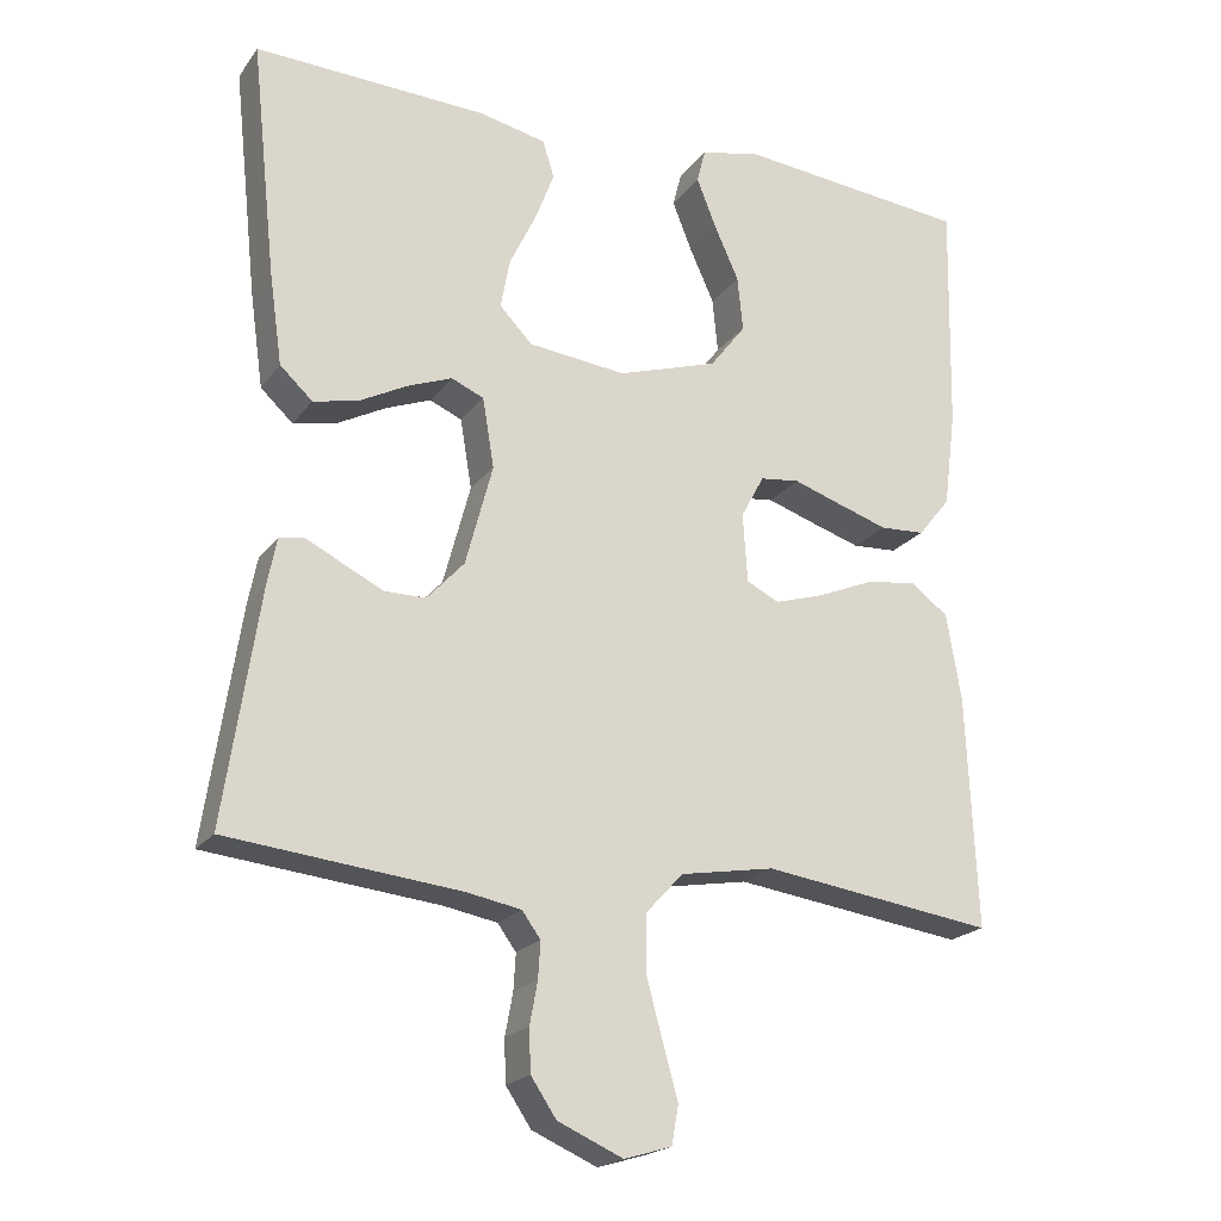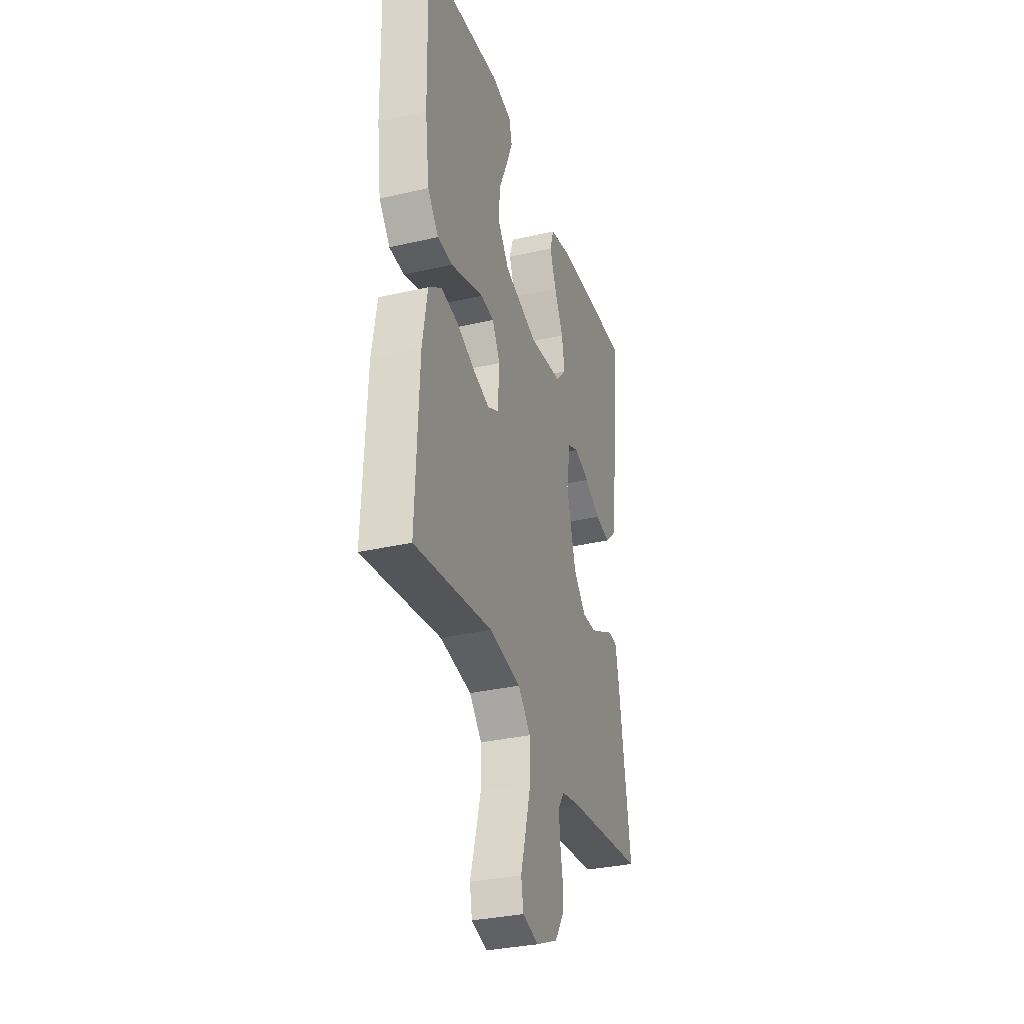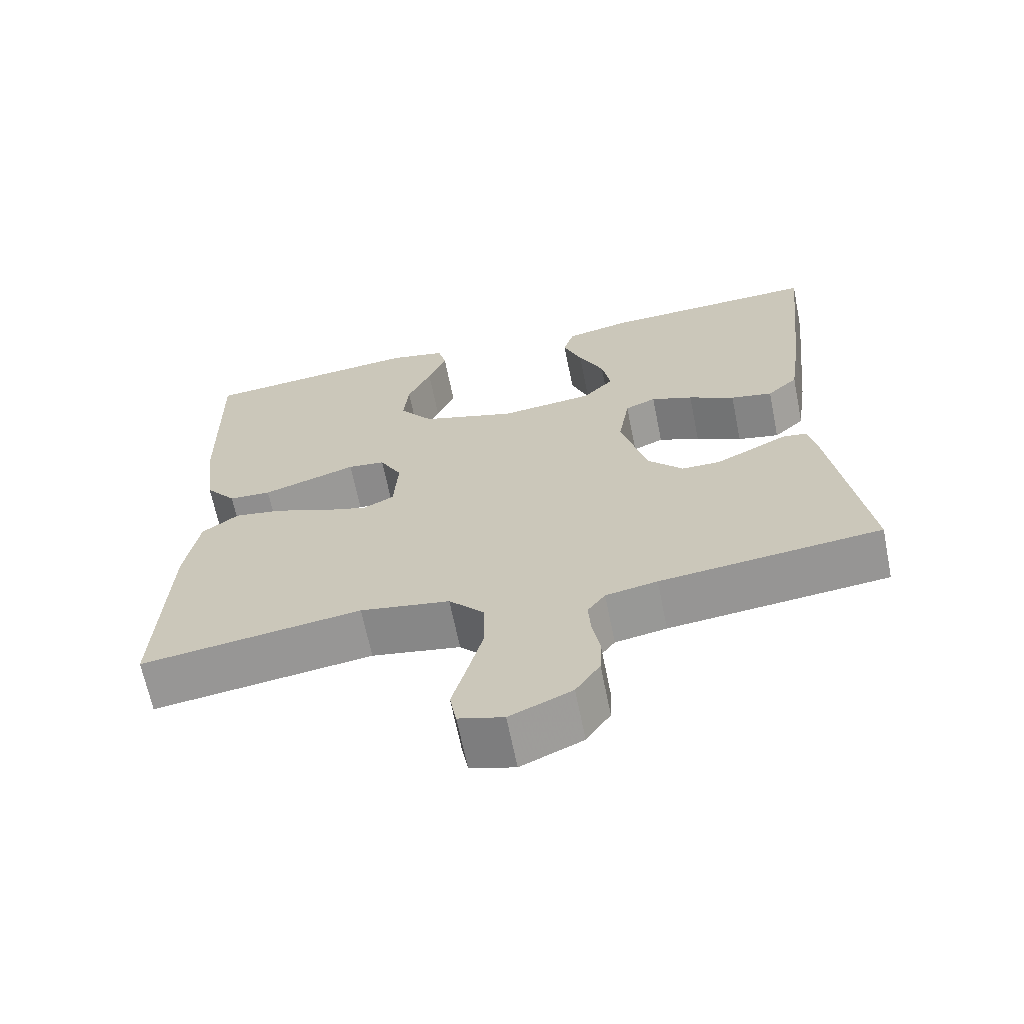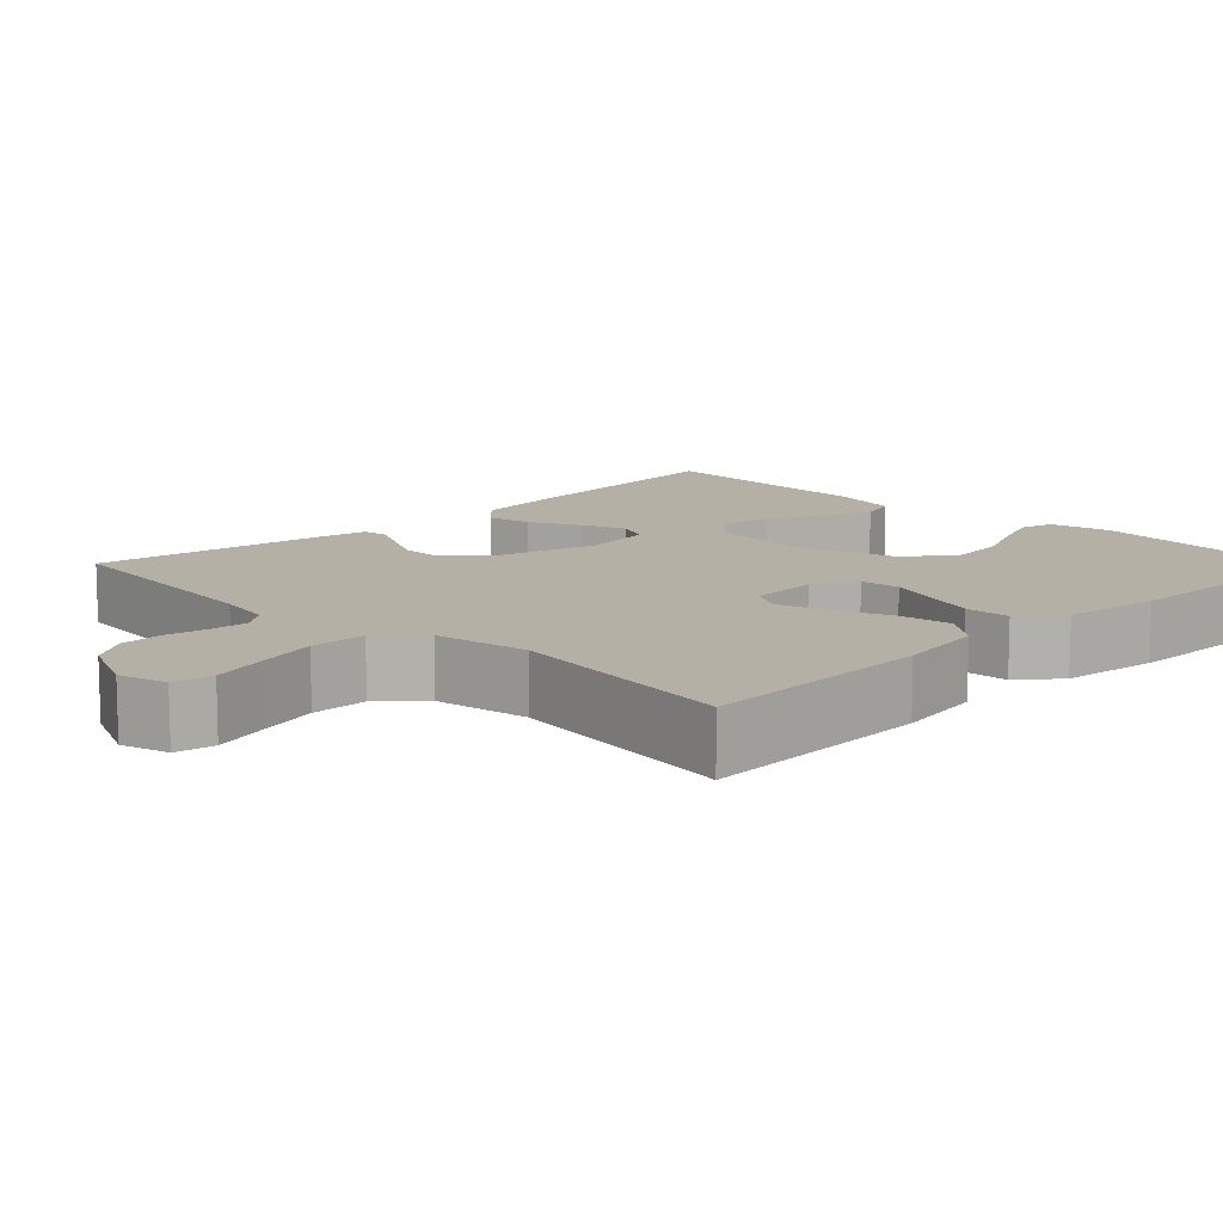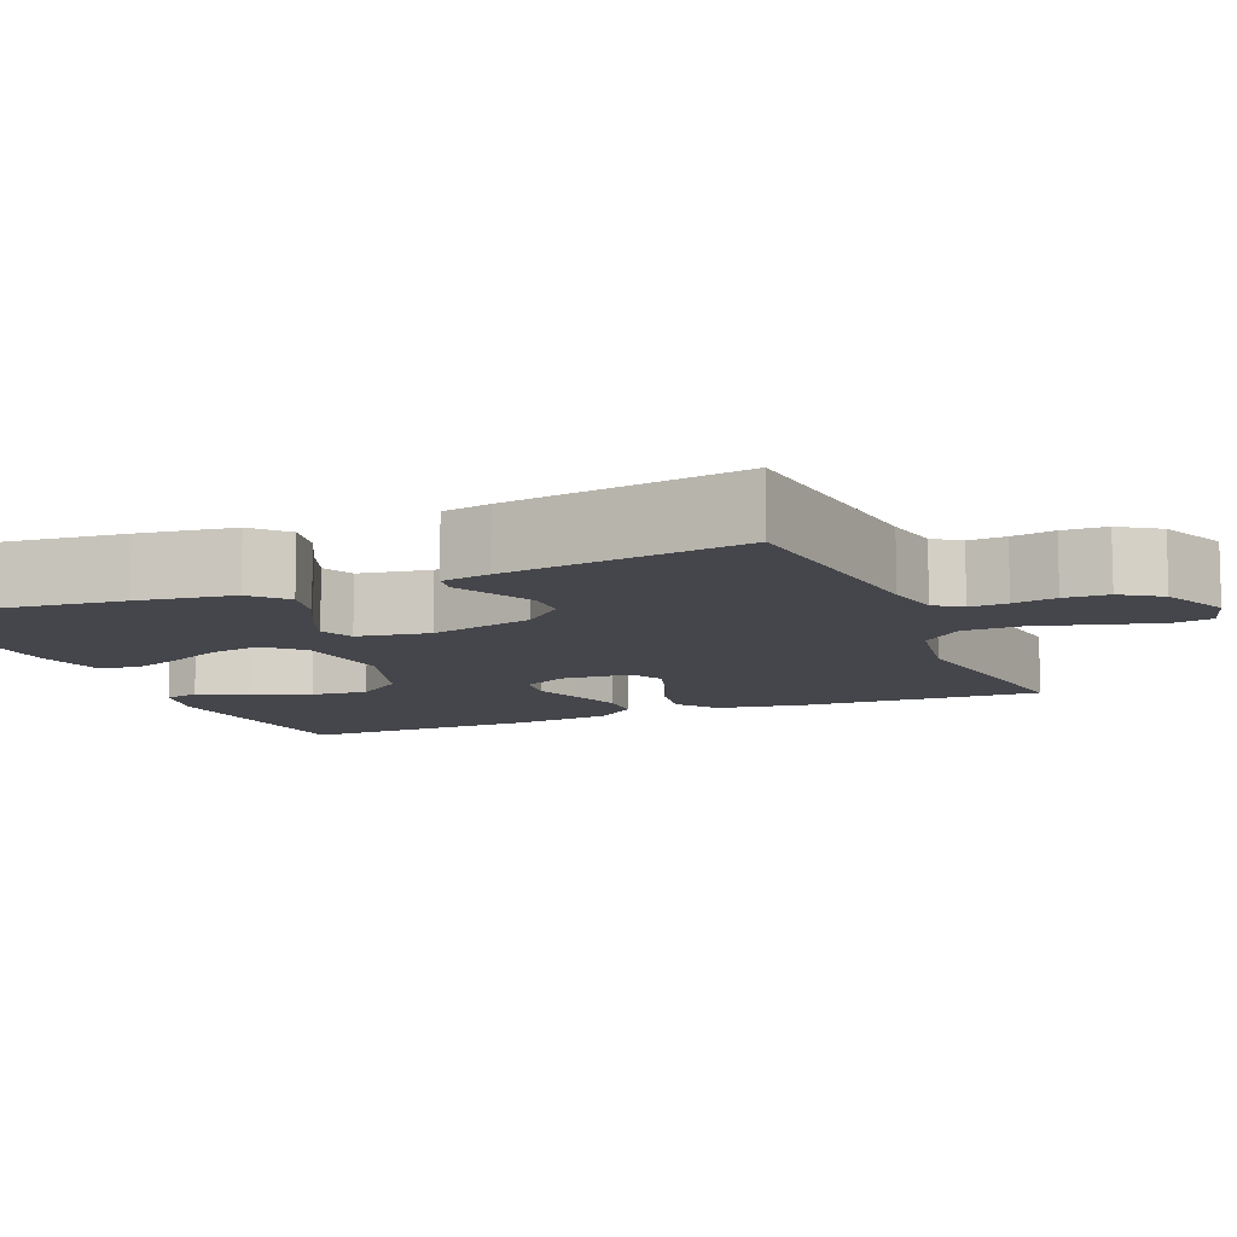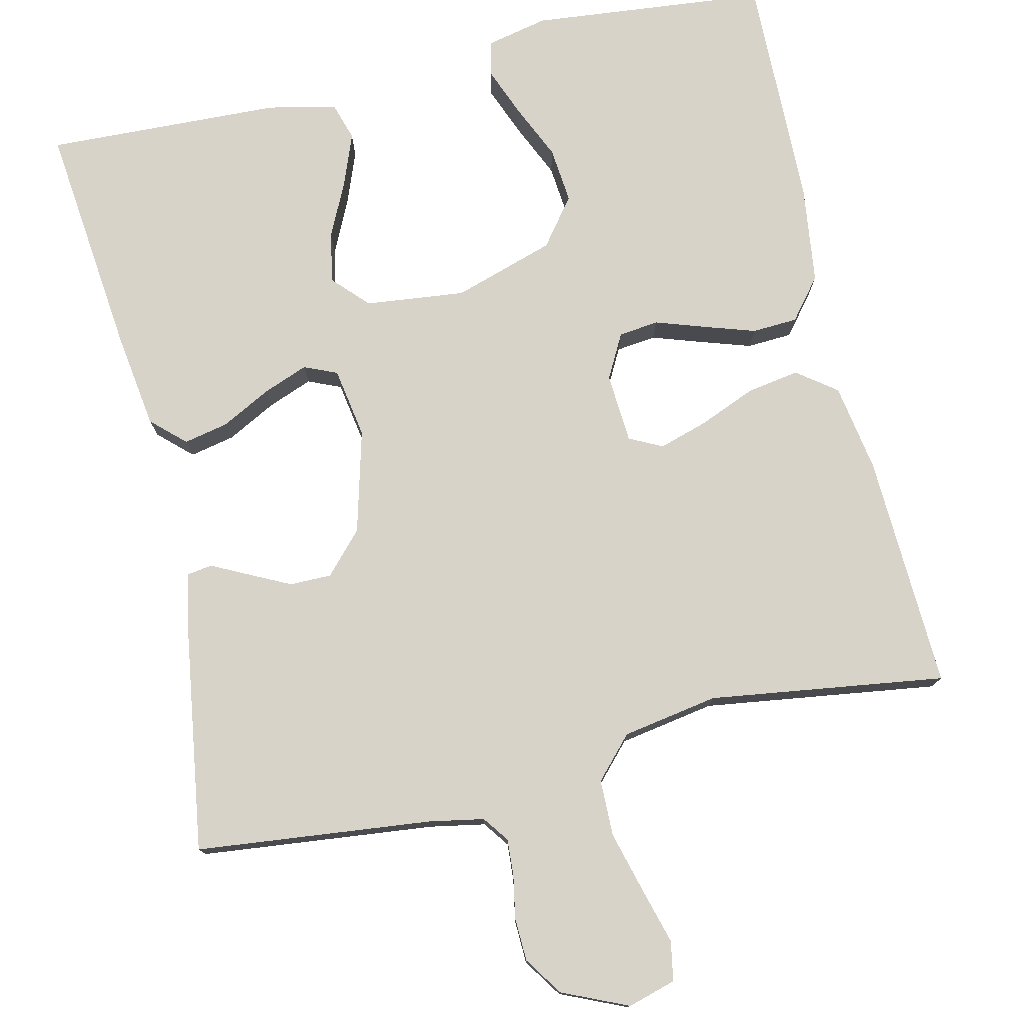
<metadata>
{"format":"obj","ext":"obj","renderer":"f3d","projection":"perspective","resolution":1024,"background":"white","views":[{"elev":-20.5,"azim":154.2,"up":"+Z"},{"elev":-32.6,"azim":-72.2,"up":"+Z"},{"elev":-66.0,"azim":11.4,"up":"+Z"},{"elev":11.7,"azim":-134.5,"up":"+Y"},{"elev":-10.1,"azim":112.6,"up":"+Y"},{"elev":77.0,"azim":167.0,"up":"+Y"}]}
</metadata>
<code>
v -0.5 0.07 -0.5
v -0.487 0.07 -0.2
v -0.468 0.07 -0.087
v -0.418 0.07 -0.05
v -0.351 0.07 -0.061
v -0.279 0.07 -0.091
v -0.217 0.07 -0.11
v -0.175 0.07 -0.089
v -0.169 0.07 0
v -0.199 0.07 0.056
v -0.25 0.07 0.062
v -0.313 0.07 0.041
v -0.378 0.07 0.02
v -0.436 0.07 0.023
v -0.478 0.07 0.075
v -0.494 0.07 0.2
v -0.5 0.07 0.5
v -0.2 0.07 0.53
v -0.122 0.07 0.513
v -0.111 0.07 0.469
v -0.136 0.07 0.406
v -0.168 0.07 0.335
v -0.175 0.07 0.264
v -0.129 0.07 0.204
v 0 0.07 0.163
v 0.127 0.07 0.177
v 0.169 0.07 0.221
v 0.157 0.07 0.285
v 0.123 0.07 0.356
v 0.098 0.07 0.421
v 0.113 0.07 0.469
v 0.2 0.07 0.488
v 0.5 0.07 0.5
v 0.468 0.07 0.2
v 0.451 0.07 0.08
v 0.409 0.07 0.041
v 0.352 0.07 0.053
v 0.289 0.07 0.086
v 0.232 0.07 0.108
v 0.19 0.07 0.09
v 0.175 0.07 0
v 0.21 0.07 -0.131
v 0.258 0.07 -0.183
v 0.311 0.07 -0.183
v 0.364 0.07 -0.157
v 0.41 0.07 -0.134
v 0.443 0.07 -0.139
v 0.455 0.07 -0.2
v 0.5 0.07 -0.5
v 0.2 0.07 -0.532
v 0.13 0.07 -0.545
v 0.106 0.07 -0.578
v 0.109 0.07 -0.625
v 0.119 0.07 -0.679
v 0.117 0.07 -0.734
v 0.084 0.07 -0.783
v 0 0.07 -0.82
v -0.061 0.07 -0.802
v -0.07 0.07 -0.752
v -0.05 0.07 -0.681
v -0.029 0.07 -0.603
v -0.03 0.07 -0.531
v -0.078 0.07 -0.479
v -0.2 0.07 -0.458
v -0.5 0 -0.5
v -0.487 0 -0.2
v -0.468 0 -0.087
v -0.418 0 -0.05
v -0.351 0 -0.061
v -0.279 0 -0.091
v -0.217 0 -0.11
v -0.175 0 -0.089
v -0.169 0 0
v -0.199 0 0.056
v -0.25 0 0.062
v -0.313 0 0.041
v -0.378 0 0.02
v -0.436 0 0.023
v -0.478 0 0.075
v -0.494 0 0.2
v -0.5 0 0.5
v -0.2 0 0.53
v -0.122 0 0.513
v -0.111 0 0.469
v -0.136 0 0.406
v -0.168 0 0.335
v -0.175 0 0.264
v -0.129 0 0.204
v 0 0 0.163
v 0.127 0 0.177
v 0.169 0 0.221
v 0.157 0 0.285
v 0.123 0 0.356
v 0.098 0 0.421
v 0.113 0 0.469
v 0.2 0 0.488
v 0.5 0 0.5
v 0.468 0 0.2
v 0.451 0 0.08
v 0.409 0 0.041
v 0.352 0 0.053
v 0.289 0 0.086
v 0.232 0 0.108
v 0.19 0 0.09
v 0.175 0 0
v 0.21 0 -0.131
v 0.258 0 -0.183
v 0.311 0 -0.183
v 0.364 0 -0.157
v 0.41 0 -0.134
v 0.443 0 -0.139
v 0.455 0 -0.2
v 0.5 0 -0.5
v 0.2 0 -0.532
v 0.13 0 -0.545
v 0.106 0 -0.578
v 0.109 0 -0.625
v 0.119 0 -0.679
v 0.117 0 -0.734
v 0.084 0 -0.783
v 0 0 -0.82
v -0.061 0 -0.802
v -0.07 0 -0.752
v -0.05 0 -0.681
v -0.029 0 -0.603
v -0.03 0 -0.531
v -0.078 0 -0.479
v -0.2 0 -0.458
f 58 59 60
f 57 58 60
f 56 57 60
f 55 56 60
f 54 55 60
f 53 54 60
f 52 53 60 61
f 51 52 61 62
f 48 49 50
f 47 48 50
f 46 47 50
f 45 46 50
f 51 62 63
f 50 51 63
f 45 50 63
f 44 45 63
f 36 37 38
f 35 36 38
f 34 35 38
f 33 34 38
f 32 33 38
f 31 32 38
f 30 31 38
f 29 30 38
f 28 29 38
f 27 28 38 39
f 26 27 39 40
f 20 21 22
f 19 20 22
f 18 19 22
f 17 18 22
f 16 17 22
f 15 16 22
f 14 15 22
f 13 14 22
f 12 13 22
f 11 12 22 23
f 10 11 23 24
f 4 5 6
f 3 4 6
f 2 3 6
f 1 2 6
f 64 1 6
f 64 6 7
f 43 44 63 64
f 64 7 8
f 43 64 8
f 42 43 8
f 41 42 8 9
f 41 9 10
f 40 41 10
f 26 40 10
f 25 26 10
f 10 24 25
f 124 123 122
f 124 122 121
f 124 121 120
f 124 120 119
f 124 119 118
f 124 118 117
f 125 124 117 116
f 126 125 116 115
f 114 113 112
f 114 112 111
f 114 111 110
f 114 110 109
f 127 126 115
f 127 115 114
f 127 114 109
f 127 109 108
f 102 101 100
f 102 100 99
f 102 99 98
f 102 98 97
f 102 97 96
f 102 96 95
f 102 95 94
f 102 94 93
f 102 93 92
f 103 102 92 91
f 104 103 91 90
f 86 85 84
f 86 84 83
f 86 83 82
f 86 82 81
f 86 81 80
f 86 80 79
f 86 79 78
f 86 78 77
f 86 77 76
f 87 86 76 75
f 88 87 75 74
f 70 69 68
f 70 68 67
f 70 67 66
f 70 66 65
f 70 65 128
f 71 70 128
f 128 127 108 107
f 72 71 128
f 72 128 107
f 72 107 106
f 73 72 106 105
f 74 73 105
f 74 105 104
f 74 104 90
f 74 90 89
f 89 88 74
f 1 65 66 2
f 2 66 67 3
f 3 67 68 4
f 4 68 69 5
f 5 69 70 6
f 6 70 71 7
f 7 71 72 8
f 8 72 73 9
f 9 73 74 10
f 10 74 75 11
f 11 75 76 12
f 12 76 77 13
f 13 77 78 14
f 14 78 79 15
f 15 79 80 16
f 16 80 81 17
f 17 81 82 18
f 18 82 83 19
f 19 83 84 20
f 20 84 85 21
f 21 85 86 22
f 22 86 87 23
f 23 87 88 24
f 24 88 89 25
f 25 89 90 26
f 26 90 91 27
f 27 91 92 28
f 28 92 93 29
f 29 93 94 30
f 30 94 95 31
f 31 95 96 32
f 32 96 97 33
f 33 97 98 34
f 34 98 99 35
f 35 99 100 36
f 36 100 101 37
f 37 101 102 38
f 38 102 103 39
f 39 103 104 40
f 40 104 105 41
f 41 105 106 42
f 42 106 107 43
f 43 107 108 44
f 44 108 109 45
f 45 109 110 46
f 46 110 111 47
f 47 111 112 48
f 48 112 113 49
f 49 113 114 50
f 50 114 115 51
f 51 115 116 52
f 52 116 117 53
f 53 117 118 54
f 54 118 119 55
f 55 119 120 56
f 56 120 121 57
f 57 121 122 58
f 58 122 123 59
f 59 123 124 60
f 60 124 125 61
f 61 125 126 62
f 62 126 127 63
f 63 127 128 64
f 64 128 65 1

</code>
